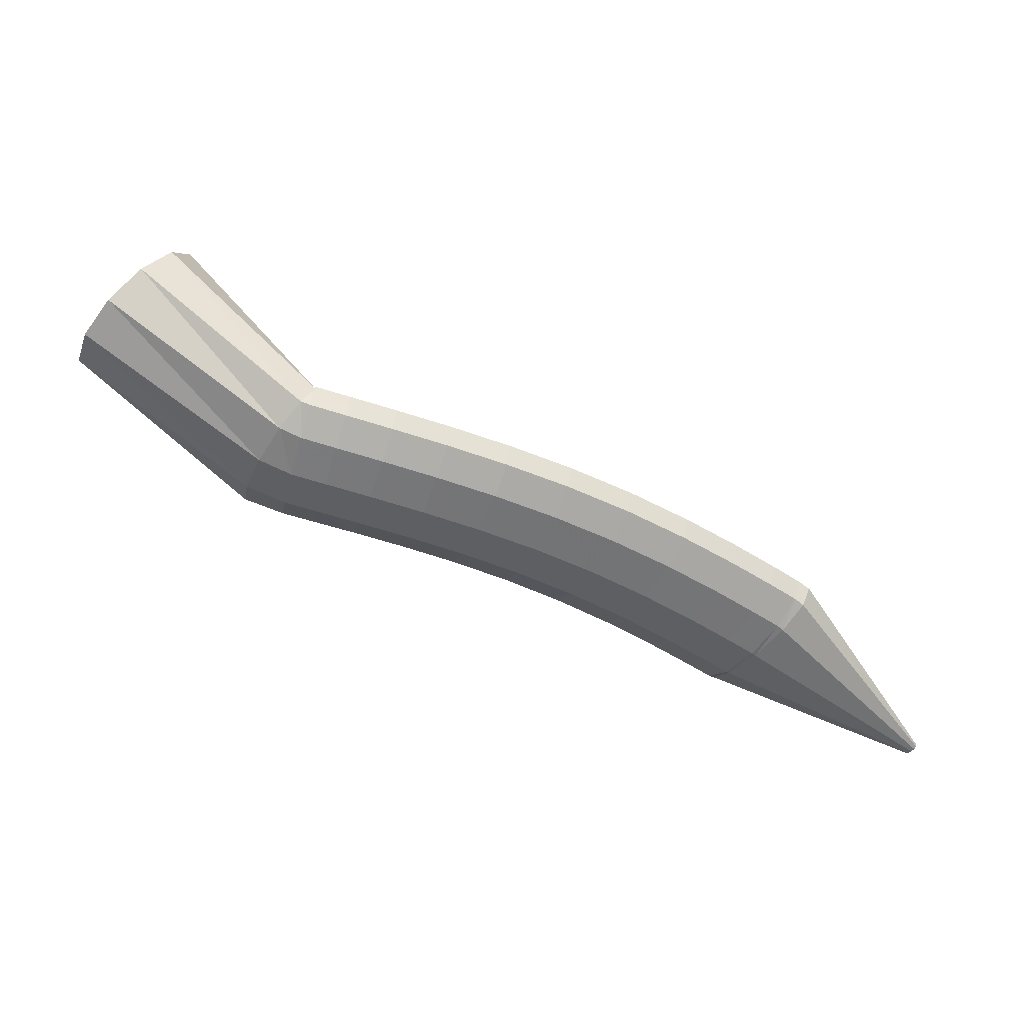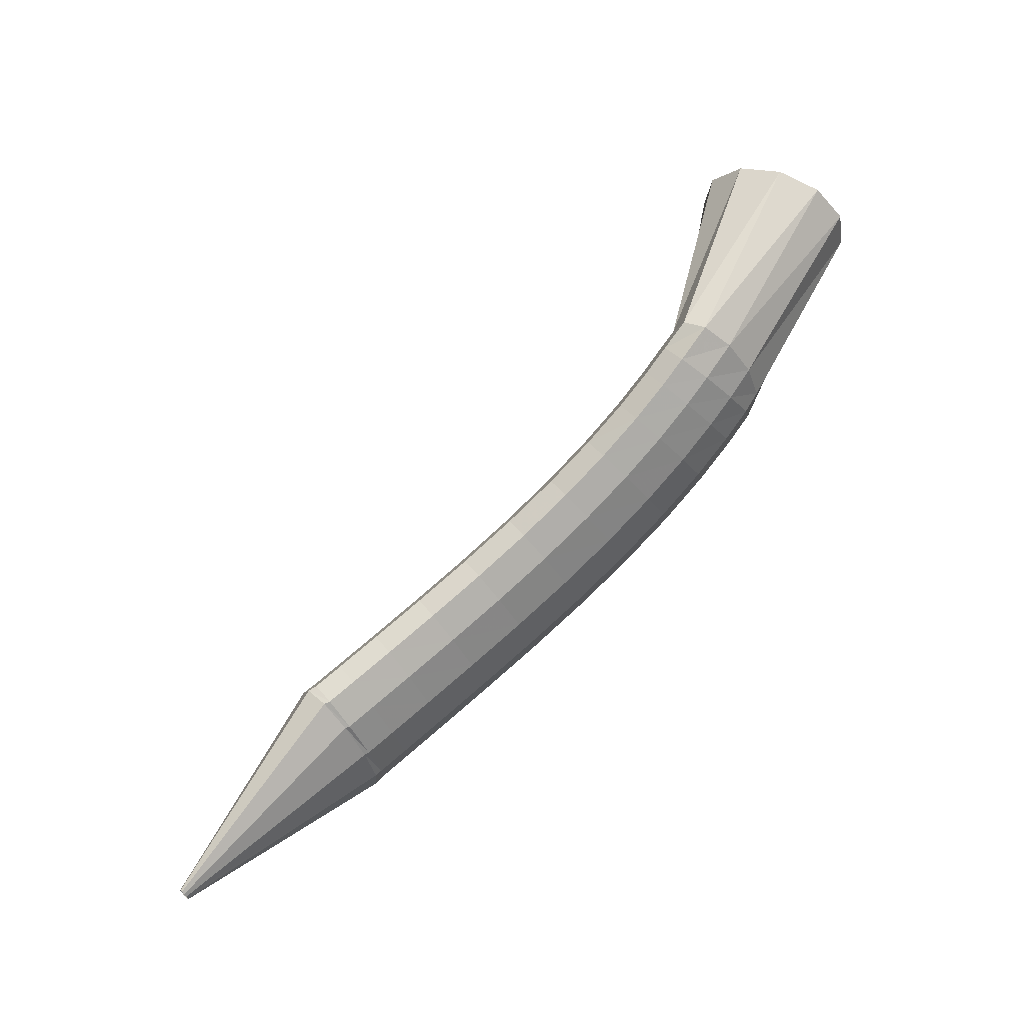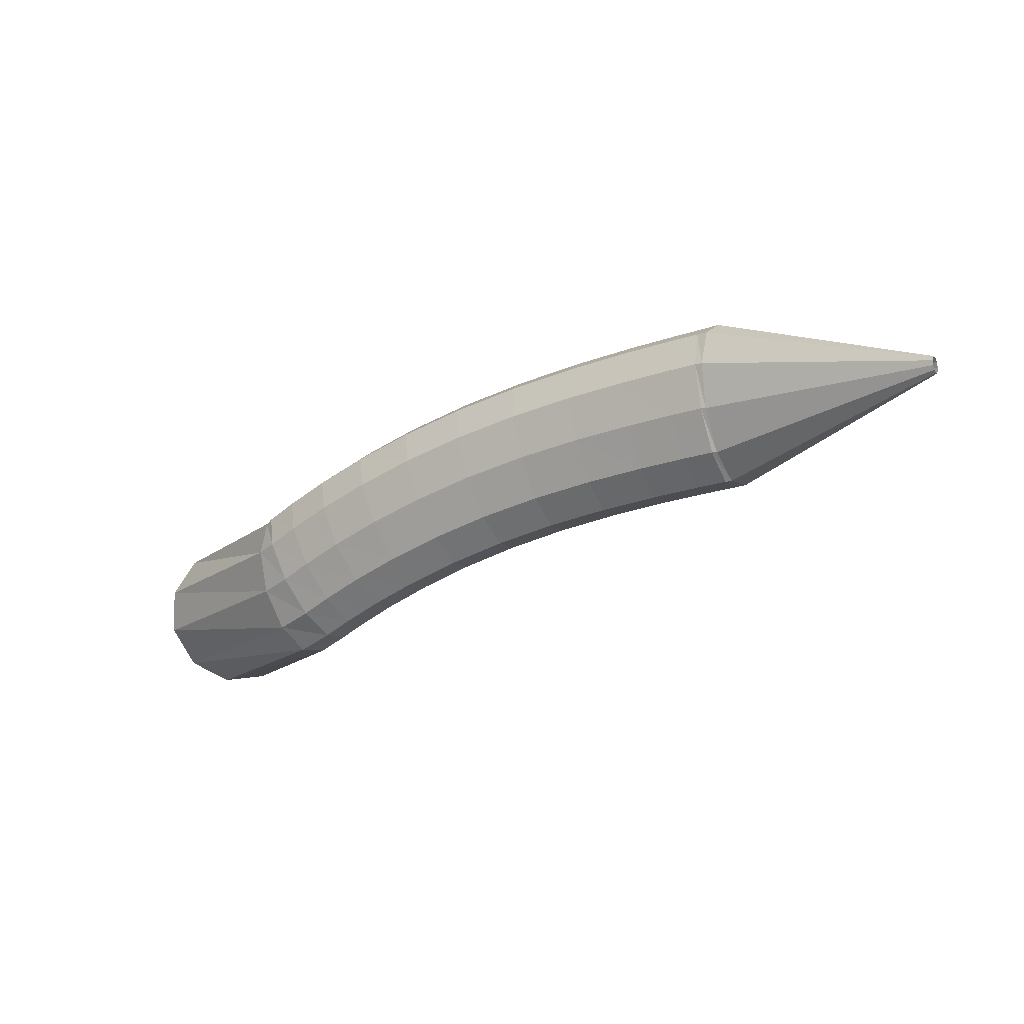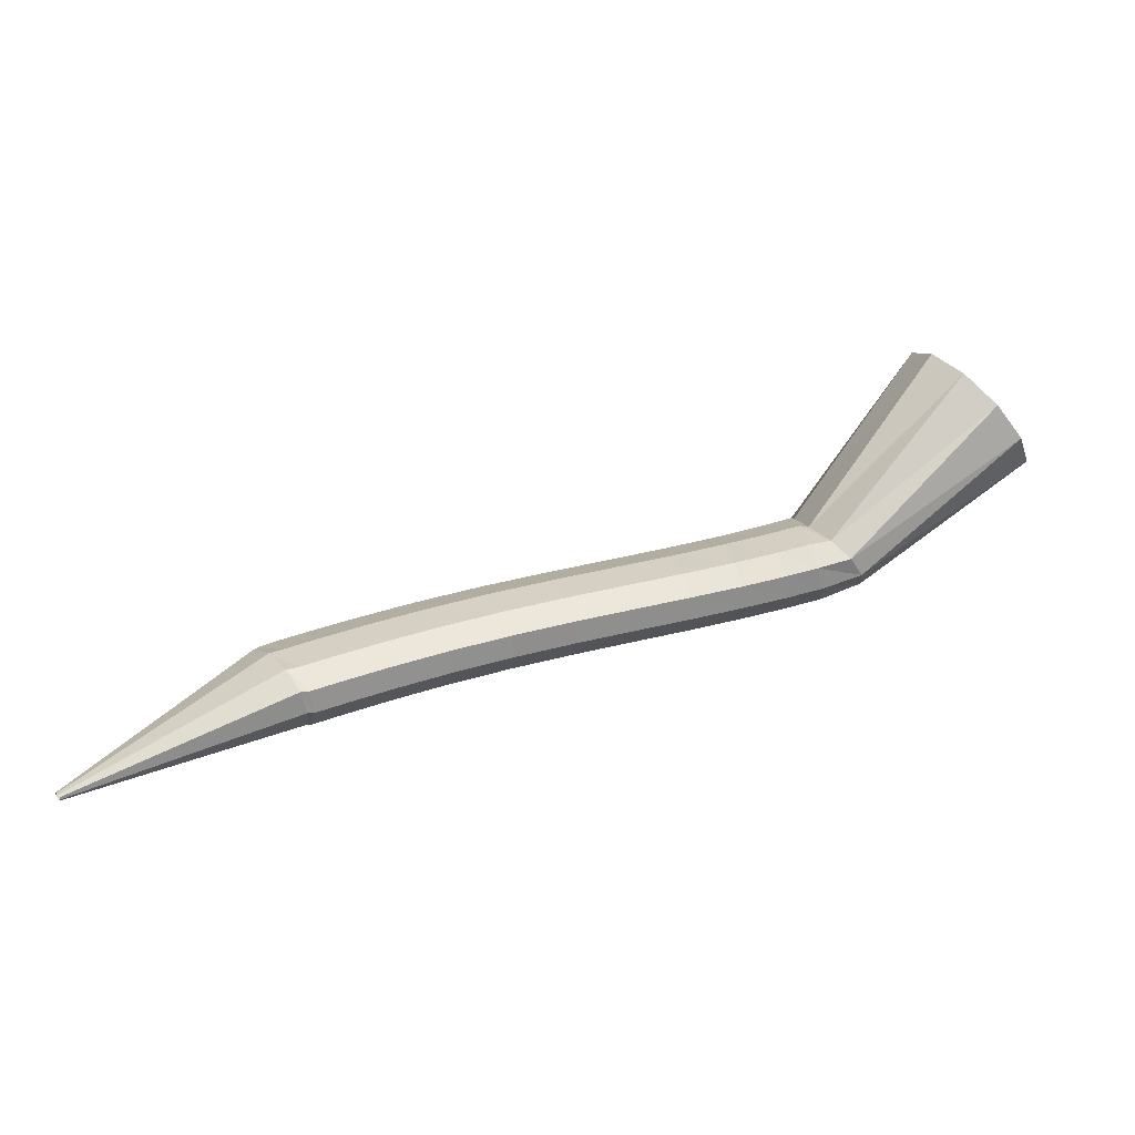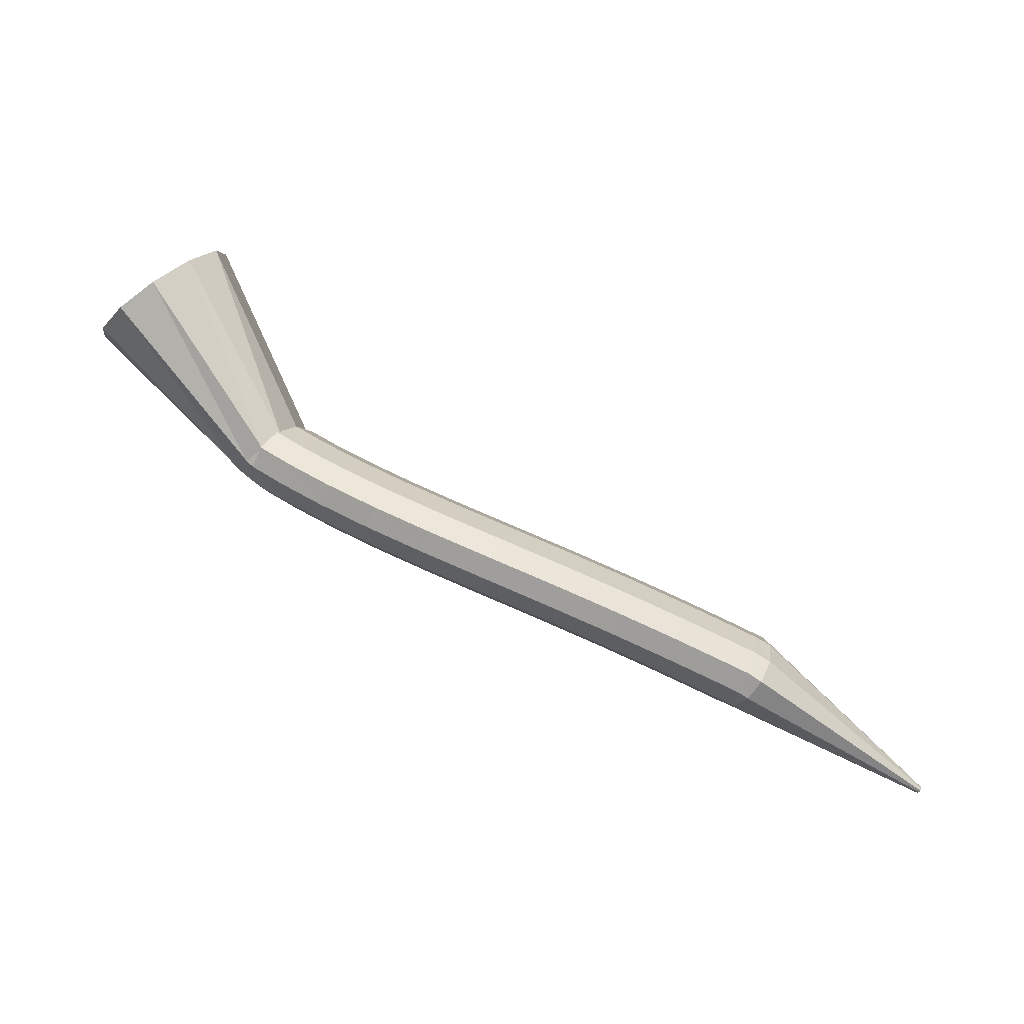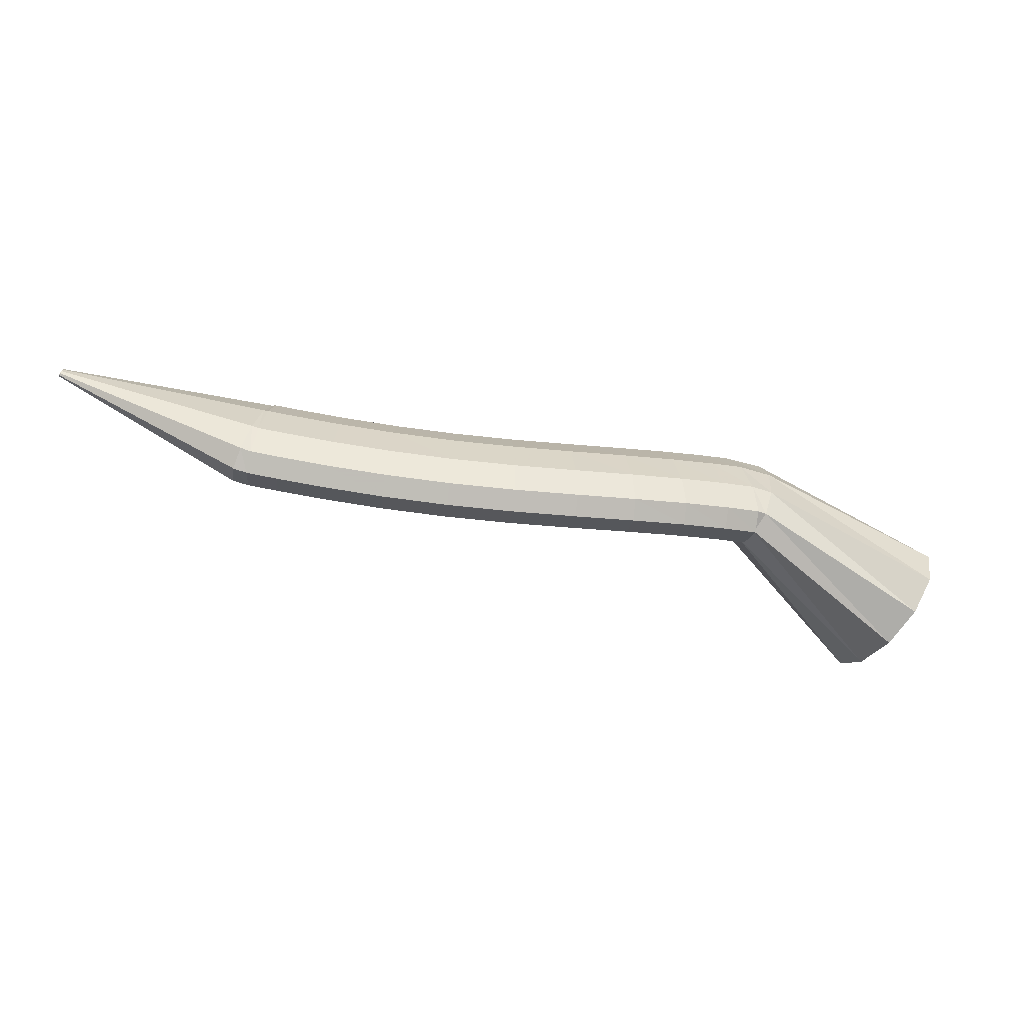
<metadata>
{"format":"obj","ext":"obj","renderer":"f3d","projection":"perspective","resolution":1024,"background":"white","views":[{"elev":-12.4,"azim":152.9,"up":"+Z"},{"elev":-70.3,"azim":34.2,"up":"+Z"},{"elev":-63.9,"azim":-155.4,"up":"+Z"},{"elev":-24.3,"azim":-13.4,"up":"+Z"},{"elev":32.2,"azim":-168.6,"up":"+Z"},{"elev":79.6,"azim":-11.9,"up":"+Y"}]}
</metadata>
<code>
g tube1
v 152.8 151.9 168.2
v 152.4 149.3 167.3
v 151 146.9 167.5
v 148.9 145.4 168.8
v 146.9 145.5 170.7
v 145.5 146.9 172.7
v 145.3 149.3 174.2
v 146.2 152 174.5
v 148.1 154 173.8
v 150.2 154.7 172.1
v 152 153.9 170
v 152.8 151.9 168.2
v 142.4 155.3 160.6
v 142.3 152.8 159.4
v 141.6 150.8 159.1
v 140.6 149.9 159.6
v 139.6 150.4 161
v 138.9 152.1 162.6
v 138.7 154.5 164.1
v 139 156.9 164.8
v 139.9 158.4 164.7
v 140.9 158.6 163.8
v 141.9 157.4 162.2
v 142.4 155.3 160.6
v 140.4 155.9 159.8
v 140 153.6 158.5
v 139.3 151.5 158.2
v 138.7 150.5 159.1
v 138.4 150.8 160.8
v 138.4 152.4 162.7
v 138.7 154.6 164.4
v 139.3 156.9 165.2
v 140 158.5 164.8
v 140.4 158.9 163.5
v 140.6 157.9 161.6
v 140.4 155.9 159.8
v 138.4 156.6 159.2
v 138 154.2 158
v 137.4 152.2 157.8
v 136.9 151.1 158.6
v 136.5 151.4 160.3
v 136.5 153 162.3
v 136.8 155.3 163.9
v 137.3 157.6 164.6
v 137.9 159.2 164.3
v 138.4 159.6 163
v 138.6 158.6 161.1
v 138.4 156.6 159.2
v 135.7 157.4 158.5
v 135.4 155 157.3
v 134.9 152.9 157.1
v 134.4 151.9 158
v 134 152.2 159.7
v 134 153.7 161.6
v 134.2 156.1 163.2
v 134.6 158.4 163.9
v 135.1 160 163.6
v 135.6 160.4 162.2
v 135.8 159.4 160.3
v 135.7 157.4 158.5
v 132.4 158.2 157.7
v 132.2 155.7 156.6
v 131.8 153.6 156.4
v 131.4 152.6 157.3
v 131 152.9 159
v 130.9 154.5 160.9
v 131 156.8 162.4
v 131.3 159.2 163.1
v 131.8 160.8 162.7
v 132.2 161.2 161.4
v 132.4 160.2 159.5
v 132.4 158.2 157.7
v 128.9 158.8 156.8
v 128.8 156.3 155.7
v 128.4 154.2 155.6
v 128 153.2 156.5
v 127.7 153.5 158.1
v 127.4 155.1 160
v 127.4 157.5 161.5
v 127.6 159.9 162.2
v 128 161.6 161.8
v 128.4 161.9 160.4
v 128.7 160.9 158.6
v 128.9 158.8 156.8
v 125 159.3 155.8
v 125.1 156.8 154.7
v 124.9 154.7 154.6
v 124.5 153.7 155.5
v 124.1 154 157.2
v 123.7 155.6 159
v 123.6 158 160.5
v 123.6 160.4 161.1
v 123.9 162.1 160.7
v 124.4 162.5 159.3
v 124.8 161.4 157.5
v 125 159.3 155.8
v 121.1 159.7 154.6
v 121.3 157.2 153.6
v 121.2 155 153.5
v 120.8 154 154.4
v 120.3 154.3 156
v 119.8 156 157.8
v 119.5 158.4 159.3
v 119.5 160.8 159.8
v 119.8 162.5 159.4
v 120.2 162.8 158.1
v 120.7 161.8 156.3
v 121.1 159.7 154.6
v 117.3 159.9 153.3
v 117.5 157.4 152.3
v 117.5 155.2 152.2
v 117.1 154.2 153.1
v 116.5 154.5 154.8
v 116 156.2 156.5
v 115.6 158.6 157.9
v 115.5 161 158.5
v 115.7 162.7 158
v 116.2 163 156.7
v 116.8 162 154.9
v 117.3 159.9 153.3
v 113.8 160 152
v 114.1 157.5 151
v 114.1 155.3 150.9
v 113.7 154.3 151.9
v 113.1 154.6 153.5
v 112.4 156.3 155.2
v 112 158.7 156.6
v 111.8 161.1 157.1
v 112 162.8 156.6
v 112.6 163.2 155.3
v 113.2 162.1 153.6
v 113.8 160 152
v 111 160 150.8
v 111.3 157.5 149.9
v 111.3 155.4 149.8
v 110.9 154.3 150.8
v 110.3 154.7 152.3
v 109.6 156.3 154.1
v 109.1 158.8 155.4
v 108.9 161.2 155.9
v 109.1 162.8 155.4
v 109.6 163.2 154.1
v 110.3 162.2 152.4
v 111 160 150.8
v 109.2 160 150.1
v 109.6 157.5 149.1
v 109.5 155.4 149.1
v 109.2 154.3 150
v 108.5 154.7 151.6
v 107.8 156.3 153.3
v 107.2 158.8 154.6
v 107 161.2 155.1
v 107.2 162.9 154.6
v 107.8 163.2 153.3
v 108.5 162.2 151.6
v 109.2 160 150.1
v 108.9 160 149.9
v 109.3 157.4 149.1
v 109.2 155.3 149
v 108.6 154.3 149.9
v 107.7 154.7 151.3
v 106.9 156.4 152.9
v 106.2 158.8 154.1
v 106.1 161.3 154.6
v 106.5 162.9 154.2
v 107.2 163.3 153
v 108.1 162.2 151.4
v 108.9 160 149.9
v 95.87 159.6 144.2
v 95.91 159.3 144.1
v 95.9 159.1 144.1
v 95.84 159 144.2
v 95.75 159.1 144.3
v 95.67 159.2 144.5
v 95.6 159.5 144.6
v 95.59 159.7 144.6
v 95.63 159.9 144.6
v 95.7 159.9 144.5
v 95.79 159.8 144.3
v 95.87 159.6 144.2
f 1 2 14
f 14 13 1
f 2 3 15
f 15 14 2
f 3 4 16
f 16 15 3
f 4 5 17
f 17 16 4
f 5 6 18
f 18 17 5
f 6 7 19
f 19 18 6
f 7 8 20
f 20 19 7
f 8 9 21
f 21 20 8
f 9 10 22
f 22 21 9
f 10 11 23
f 23 22 10
f 11 12 24
f 24 23 11
f 13 14 26
f 26 25 13
f 14 15 27
f 27 26 14
f 15 16 28
f 28 27 15
f 16 17 29
f 29 28 16
f 17 18 30
f 30 29 17
f 18 19 31
f 31 30 18
f 19 20 32
f 32 31 19
f 20 21 33
f 33 32 20
f 21 22 34
f 34 33 21
f 22 23 35
f 35 34 22
f 23 24 36
f 36 35 23
f 25 26 38
f 38 37 25
f 26 27 39
f 39 38 26
f 27 28 40
f 40 39 27
f 28 29 41
f 41 40 28
f 29 30 42
f 42 41 29
f 30 31 43
f 43 42 30
f 31 32 44
f 44 43 31
f 32 33 45
f 45 44 32
f 33 34 46
f 46 45 33
f 34 35 47
f 47 46 34
f 35 36 48
f 48 47 35
f 37 38 50
f 50 49 37
f 38 39 51
f 51 50 38
f 39 40 52
f 52 51 39
f 40 41 53
f 53 52 40
f 41 42 54
f 54 53 41
f 42 43 55
f 55 54 42
f 43 44 56
f 56 55 43
f 44 45 57
f 57 56 44
f 45 46 58
f 58 57 45
f 46 47 59
f 59 58 46
f 47 48 60
f 60 59 47
f 49 50 62
f 62 61 49
f 50 51 63
f 63 62 50
f 51 52 64
f 64 63 51
f 52 53 65
f 65 64 52
f 53 54 66
f 66 65 53
f 54 55 67
f 67 66 54
f 55 56 68
f 68 67 55
f 56 57 69
f 69 68 56
f 57 58 70
f 70 69 57
f 58 59 71
f 71 70 58
f 59 60 72
f 72 71 59
f 61 62 74
f 74 73 61
f 62 63 75
f 75 74 62
f 63 64 76
f 76 75 63
f 64 65 77
f 77 76 64
f 65 66 78
f 78 77 65
f 66 67 79
f 79 78 66
f 67 68 80
f 80 79 67
f 68 69 81
f 81 80 68
f 69 70 82
f 82 81 69
f 70 71 83
f 83 82 70
f 71 72 84
f 84 83 71
f 73 74 86
f 86 85 73
f 74 75 87
f 87 86 74
f 75 76 88
f 88 87 75
f 76 77 89
f 89 88 76
f 77 78 90
f 90 89 77
f 78 79 91
f 91 90 78
f 79 80 92
f 92 91 79
f 80 81 93
f 93 92 80
f 81 82 94
f 94 93 81
f 82 83 95
f 95 94 82
f 83 84 96
f 96 95 83
f 85 86 98
f 98 97 85
f 86 87 99
f 99 98 86
f 87 88 100
f 100 99 87
f 88 89 101
f 101 100 88
f 89 90 102
f 102 101 89
f 90 91 103
f 103 102 90
f 91 92 104
f 104 103 91
f 92 93 105
f 105 104 92
f 93 94 106
f 106 105 93
f 94 95 107
f 107 106 94
f 95 96 108
f 108 107 95
f 97 98 110
f 110 109 97
f 98 99 111
f 111 110 98
f 99 100 112
f 112 111 99
f 100 101 113
f 113 112 100
f 101 102 114
f 114 113 101
f 102 103 115
f 115 114 102
f 103 104 116
f 116 115 103
f 104 105 117
f 117 116 104
f 105 106 118
f 118 117 105
f 106 107 119
f 119 118 106
f 107 108 120
f 120 119 107
f 109 110 122
f 122 121 109
f 110 111 123
f 123 122 110
f 111 112 124
f 124 123 111
f 112 113 125
f 125 124 112
f 113 114 126
f 126 125 113
f 114 115 127
f 127 126 114
f 115 116 128
f 128 127 115
f 116 117 129
f 129 128 116
f 117 118 130
f 130 129 117
f 118 119 131
f 131 130 118
f 119 120 132
f 132 131 119
f 121 122 134
f 134 133 121
f 122 123 135
f 135 134 122
f 123 124 136
f 136 135 123
f 124 125 137
f 137 136 124
f 125 126 138
f 138 137 125
f 126 127 139
f 139 138 126
f 127 128 140
f 140 139 127
f 128 129 141
f 141 140 128
f 129 130 142
f 142 141 129
f 130 131 143
f 143 142 130
f 131 132 144
f 144 143 131
f 133 134 146
f 146 145 133
f 134 135 147
f 147 146 134
f 135 136 148
f 148 147 135
f 136 137 149
f 149 148 136
f 137 138 150
f 150 149 137
f 138 139 151
f 151 150 138
f 139 140 152
f 152 151 139
f 140 141 153
f 153 152 140
f 141 142 154
f 154 153 141
f 142 143 155
f 155 154 142
f 143 144 156
f 156 155 143
f 145 146 158
f 158 157 145
f 146 147 159
f 159 158 146
f 147 148 160
f 160 159 147
f 148 149 161
f 161 160 148
f 149 150 162
f 162 161 149
f 150 151 163
f 163 162 150
f 151 152 164
f 164 163 151
f 152 153 165
f 165 164 152
f 153 154 166
f 166 165 153
f 154 155 167
f 167 166 154
f 155 156 168
f 168 167 155
f 157 158 170
f 170 169 157
f 158 159 171
f 171 170 158
f 159 160 172
f 172 171 159
f 160 161 173
f 173 172 160
f 161 162 174
f 174 173 161
f 162 163 175
f 175 174 162
f 163 164 176
f 176 175 163
f 164 165 177
f 177 176 164
f 165 166 178
f 178 177 165
f 166 167 179
f 179 178 166
f 167 168 180
f 180 179 167

</code>
